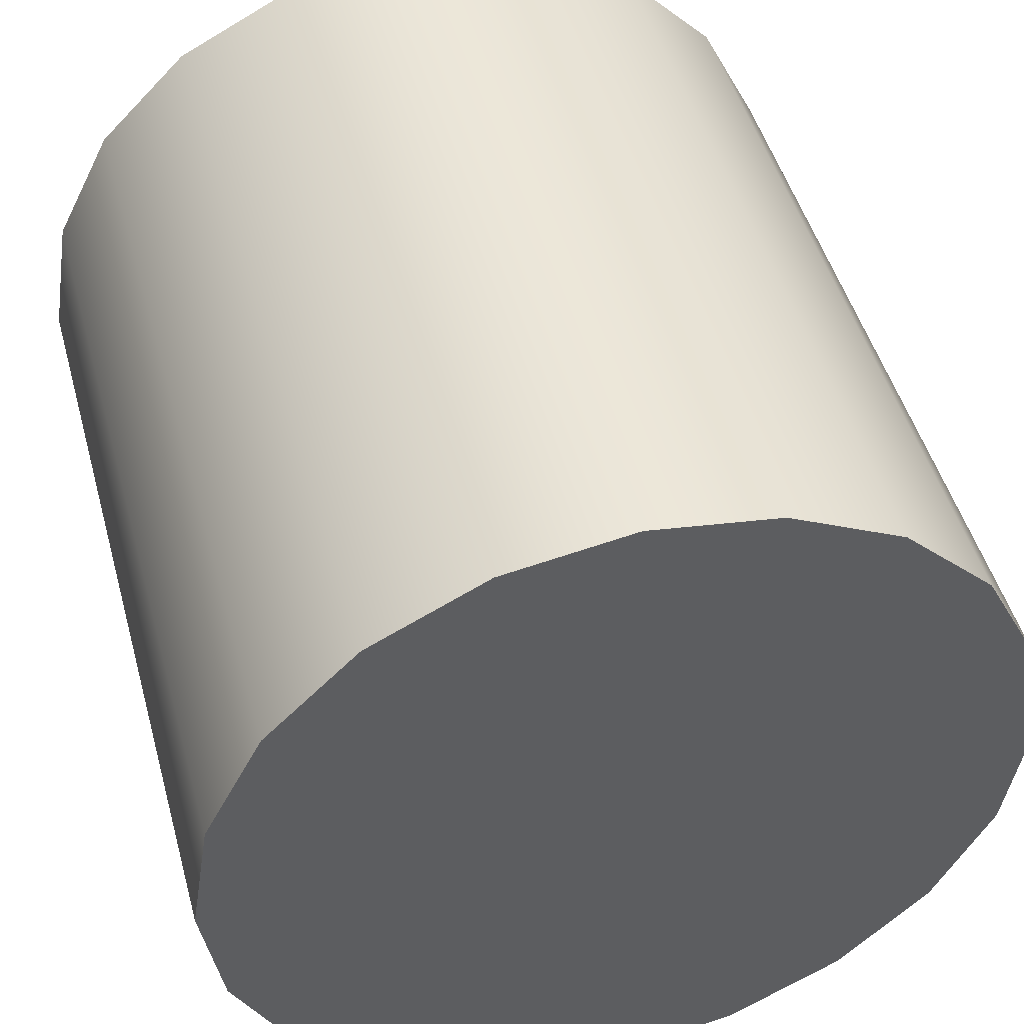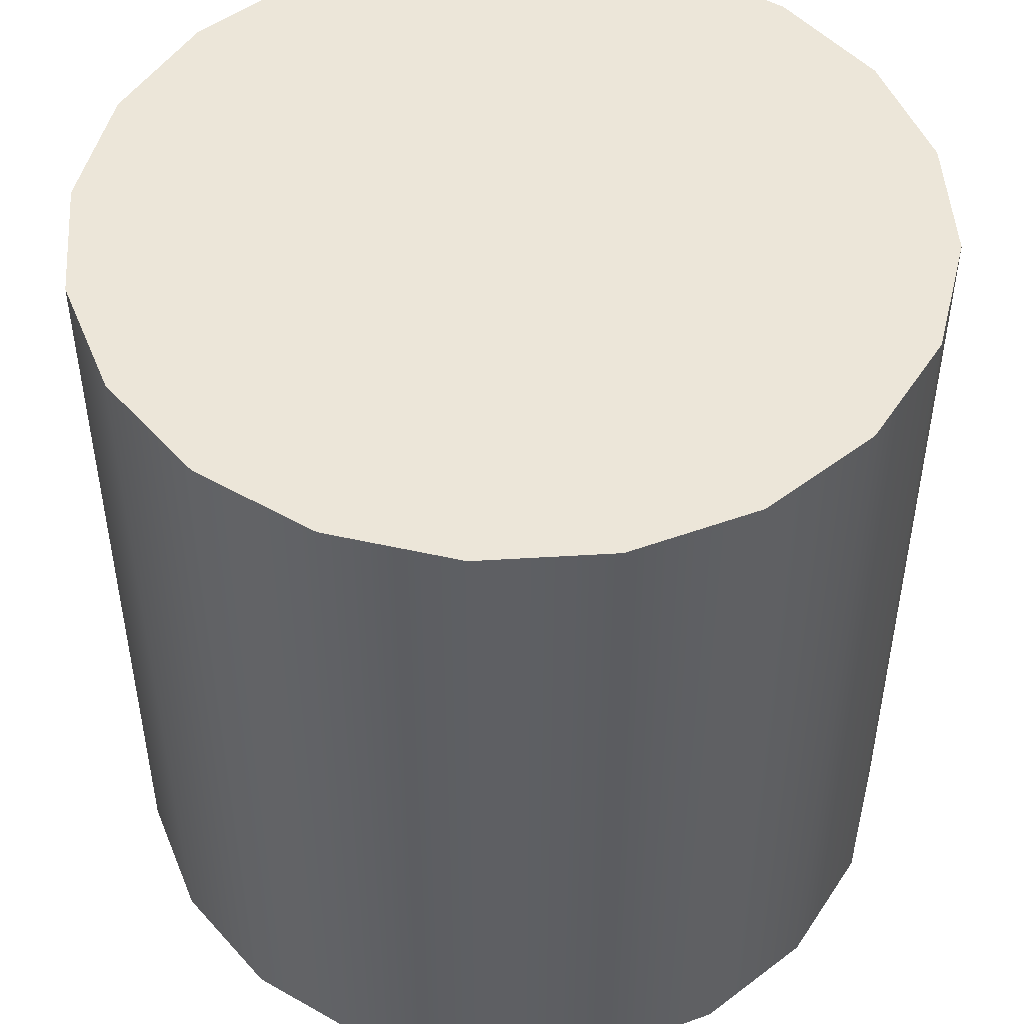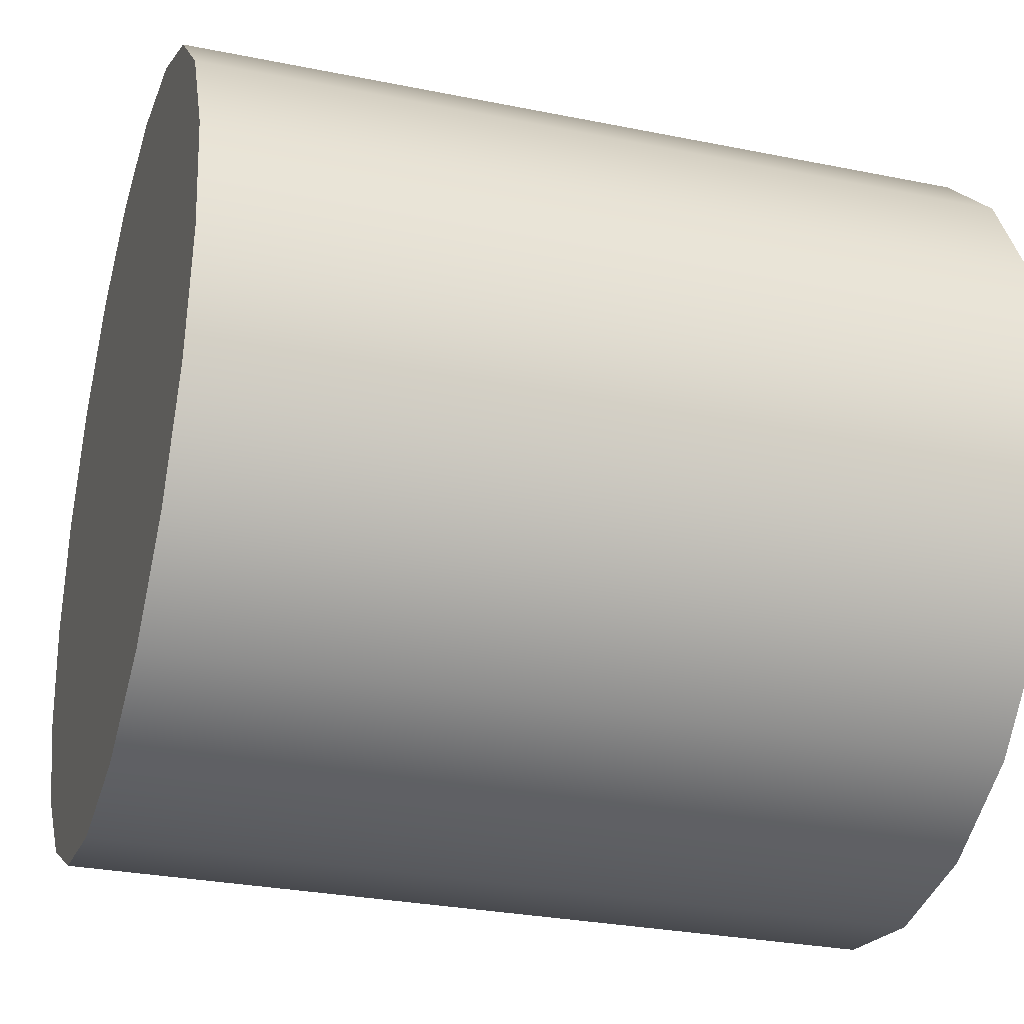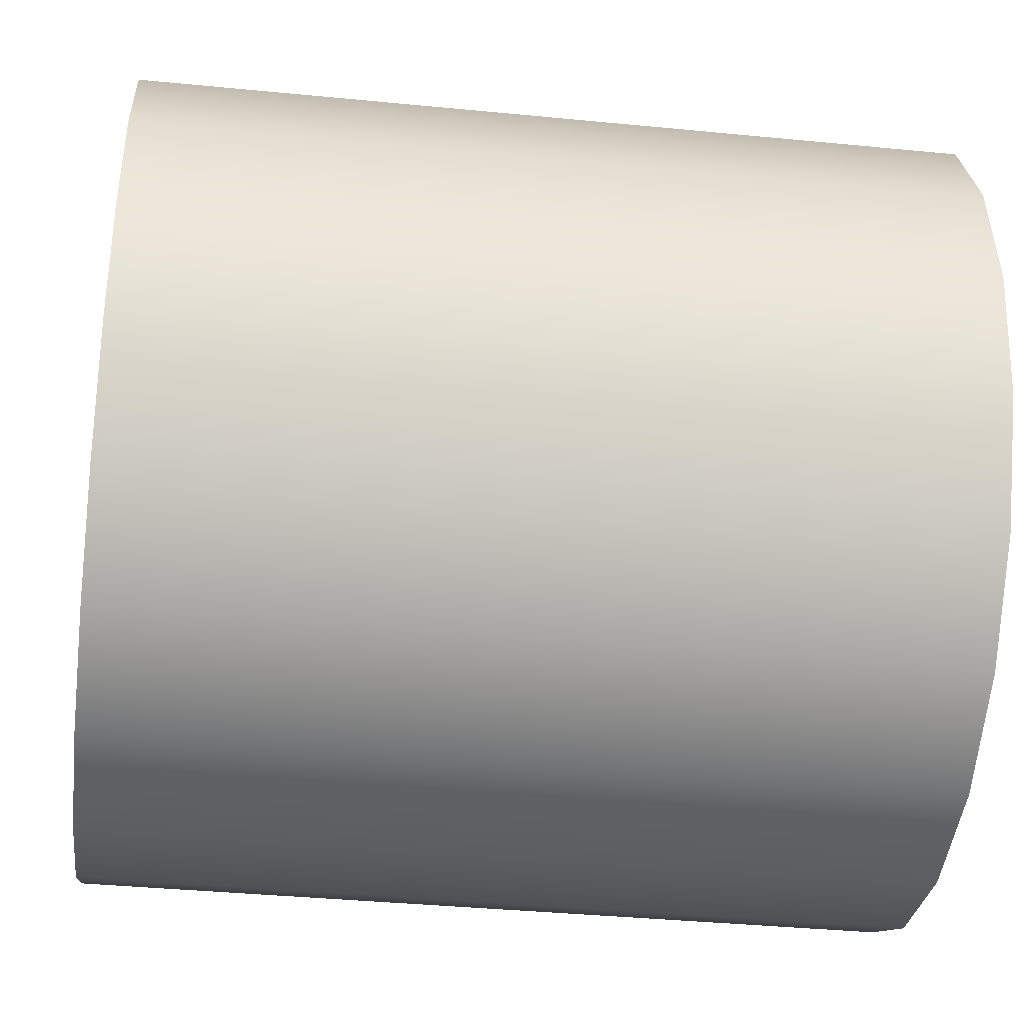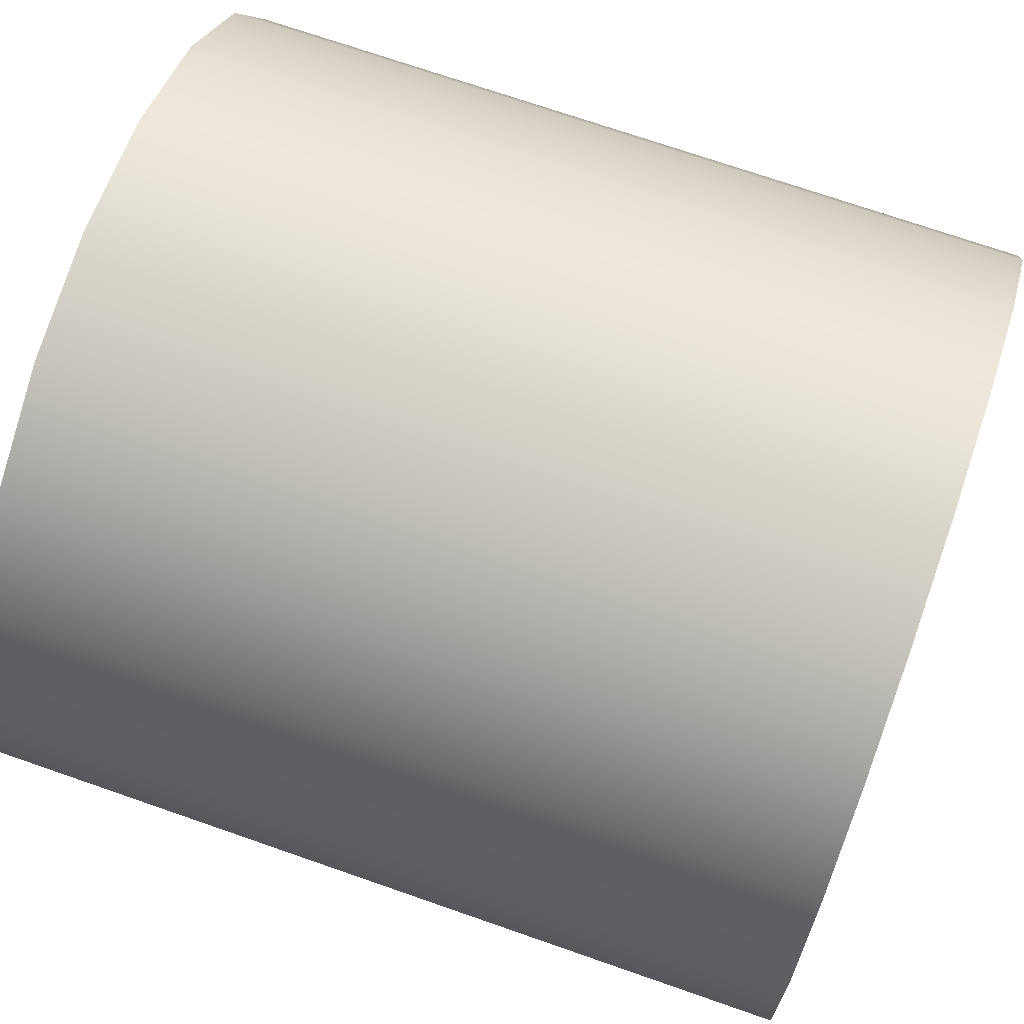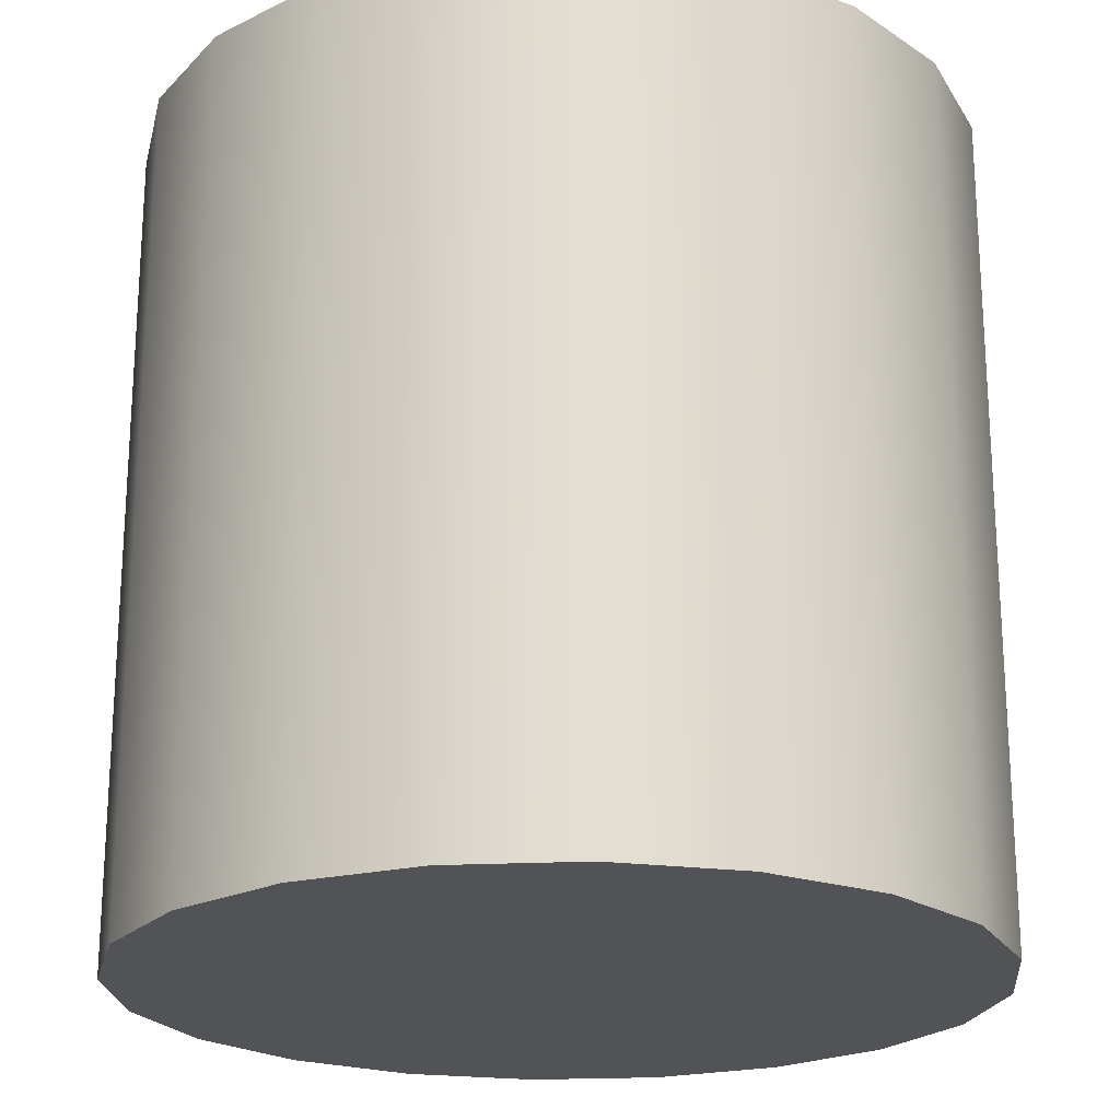
<metadata>
{"format":"obj","ext":"obj","renderer":"f3d","projection":"perspective","resolution":1024,"background":"white","views":[{"elev":47.6,"azim":-15.2,"up":"+Z"},{"elev":49.1,"azim":-102.9,"up":"+Y"},{"elev":-29.3,"azim":-106.7,"up":"+Z"},{"elev":-38.0,"azim":82.9,"up":"+Z"},{"elev":71.9,"azim":-70.8,"up":"+Z"},{"elev":-21.7,"azim":86.0,"up":"+Y"}]}
</metadata>
<code>
g Webb2
v 0.009511 -0.02 -0.00309
v 0.009511 -2.964e-06 -0.00309
v 0.00809 -2.964e-06 -0.005878
v 0.00809 -0.02 -0.005878
v 0.005878 -2.964e-06 -0.00809
v 0.005878 -0.02 -0.00809
v 0.00309 -2.964e-06 -0.009511
v 0.00309 -0.02 -0.009511
v -0 -2.964e-06 -0.01
v -0 -0.02 -0.01
v -0.00309 -2.964e-06 -0.009511
v -0.00309 -0.02 -0.009511
v -0.005878 -2.964e-06 -0.00809
v -0.005878 -0.02 -0.00809
v -0.00809 -2.964e-06 -0.005878
v -0.00809 -0.02 -0.005878
v -0.009511 -2.964e-06 -0.00309
v -0.009511 -0.02 -0.00309
v -0.01 -2.964e-06 0
v -0.01 -0.02 0
v -0.009511 -2.964e-06 0.00309
v -0.009511 -0.02 0.00309
v -0.00809 -2.964e-06 0.005878
v -0.00809 -0.02 0.005878
v -0.005878 -2.964e-06 0.00809
v -0.005878 -0.02 0.00809
v -0.00309 -2.964e-06 0.009511
v -0.00309 -0.02 0.009511
v -2.98e-10 -2.964e-06 0.01
v -2.98e-10 -0.02 0.01
v 0.00309 -2.964e-06 0.009511
v 0.00309 -0.02 0.009511
v 0.005878 -2.964e-06 0.00809
v 0.005878 -0.02 0.00809
v 0.00809 -2.964e-06 0.005878
v 0.00809 -0.02 0.005878
v 0.009511 -2.964e-06 0.00309
v 0.009511 -0.02 0.00309
v 0.01 -2.964e-06 0
v 0.01 -0.02 0
v 0.009511 -2.964e-06 -0.00309
v 0.009511 -0.02 -0.00309
v 0.009511 -2.964e-06 0.00309
v -0 -2.964e-06 0
v 0.01 -2.964e-06 0
v 0.00809 -2.964e-06 0.005878
v 0.009511 -2.964e-06 -0.00309
v 0.005878 -2.964e-06 0.00809
v 0.00809 -2.964e-06 -0.005878
v 0.00309 -2.964e-06 0.009511
v 0.005878 -2.964e-06 -0.00809
v -2.98e-10 -2.964e-06 0.01
v 0.00309 -2.964e-06 -0.009511
v -0.00309 -2.964e-06 0.009511
v -0 -2.964e-06 -0.01
v -0.005878 -2.964e-06 0.00809
v -0.00309 -2.964e-06 -0.009511
v -0.00809 -2.964e-06 0.005878
v -0.005878 -2.964e-06 -0.00809
v -0.009511 -2.964e-06 0.00309
v -0.00809 -2.964e-06 -0.005878
v -0.01 -2.964e-06 0
v -0.009511 -2.964e-06 -0.00309
v 0.01 -0.02 0
v -0 -0.02 0
v 0.009511 -0.02 0.00309
v 0.009511 -0.02 -0.00309
v 0.00809 -0.02 0.005878
v 0.00809 -0.02 -0.005878
v 0.005878 -0.02 0.00809
v 0.005878 -0.02 -0.00809
v 0.00309 -0.02 0.009511
v 0.00309 -0.02 -0.009511
v -2.98e-10 -0.02 0.01
v -0 -0.02 -0.01
v -0.00309 -0.02 0.009511
v -0.00309 -0.02 -0.009511
v -0.005878 -0.02 0.00809
v -0.005878 -0.02 -0.00809
v -0.00809 -0.02 0.005878
v -0.00809 -0.02 -0.005878
v -0.009511 -0.02 0.00309
v -0.009511 -0.02 -0.00309
v -0.01 -0.02 0
g Webb2_0
f 3 2 1
f 4 3 1
f 5 3 4
f 6 5 4
f 7 5 6
f 8 7 6
f 9 7 8
f 10 9 8
f 11 9 10
f 12 11 10
f 13 11 12
f 14 13 12
f 15 13 14
f 16 15 14
f 17 15 16
f 18 17 16
f 19 17 18
f 20 19 18
f 21 19 20
f 22 21 20
f 23 21 22
f 24 23 22
f 25 23 24
f 26 25 24
f 27 25 26
f 28 27 26
f 29 27 28
f 30 29 28
f 31 29 30
f 32 31 30
f 33 31 32
f 34 33 32
f 35 33 34
f 36 35 34
f 37 35 36
f 38 37 36
f 39 37 38
f 40 39 38
f 41 39 40
f 42 41 40
f 45 44 43
f 43 44 46
f 47 44 45
f 46 44 48
f 49 44 47
f 48 44 50
f 51 44 49
f 50 44 52
f 53 44 51
f 52 44 54
f 55 44 53
f 54 44 56
f 57 44 55
f 56 44 58
f 59 44 57
f 58 44 60
f 61 44 59
f 60 44 62
f 63 44 61
f 62 44 63
f 66 65 64
f 64 65 67
f 68 65 66
f 67 65 69
f 70 65 68
f 69 65 71
f 72 65 70
f 71 65 73
f 74 65 72
f 73 65 75
f 76 65 74
f 75 65 77
f 78 65 76
f 77 65 79
f 80 65 78
f 79 65 81
f 82 65 80
f 81 65 83
f 84 65 82
f 83 65 84

</code>
